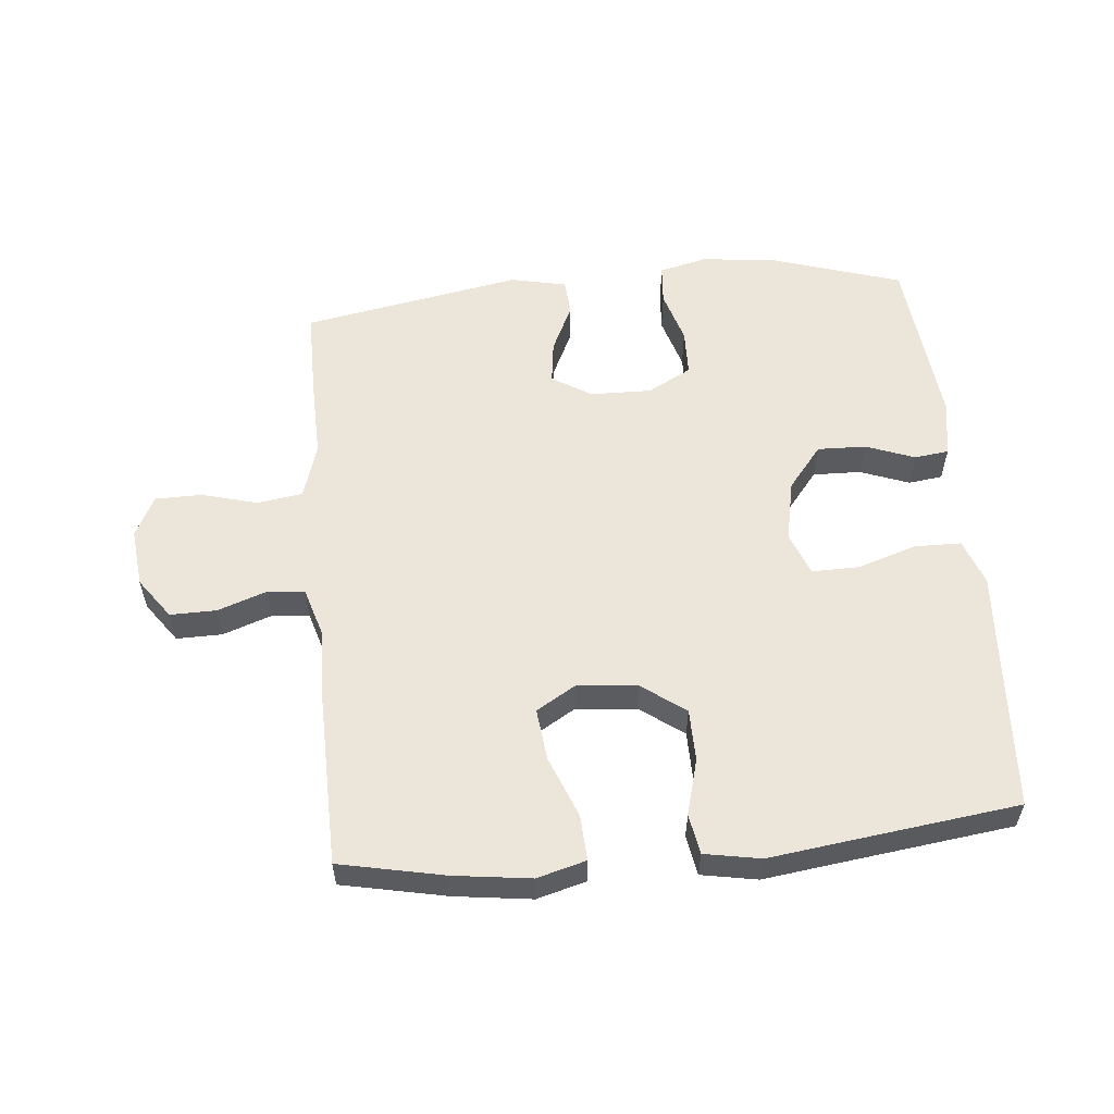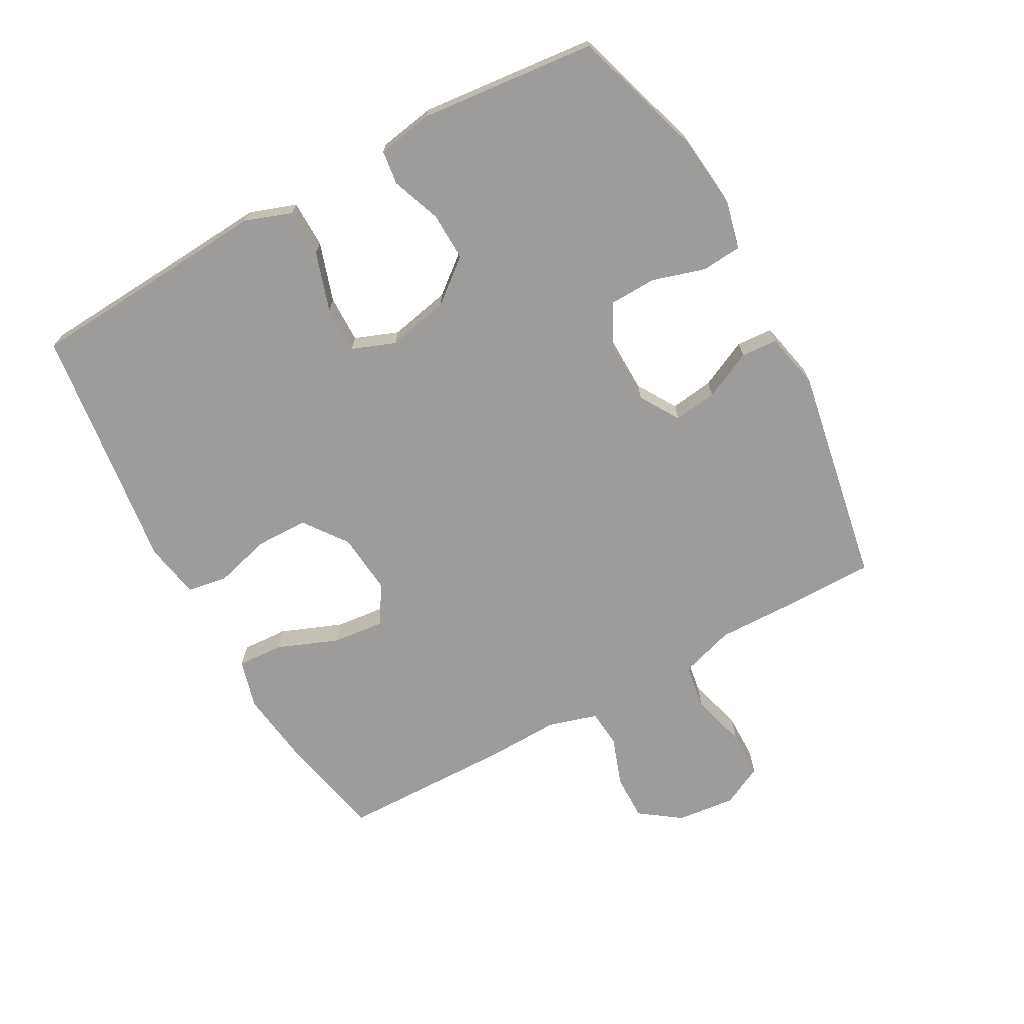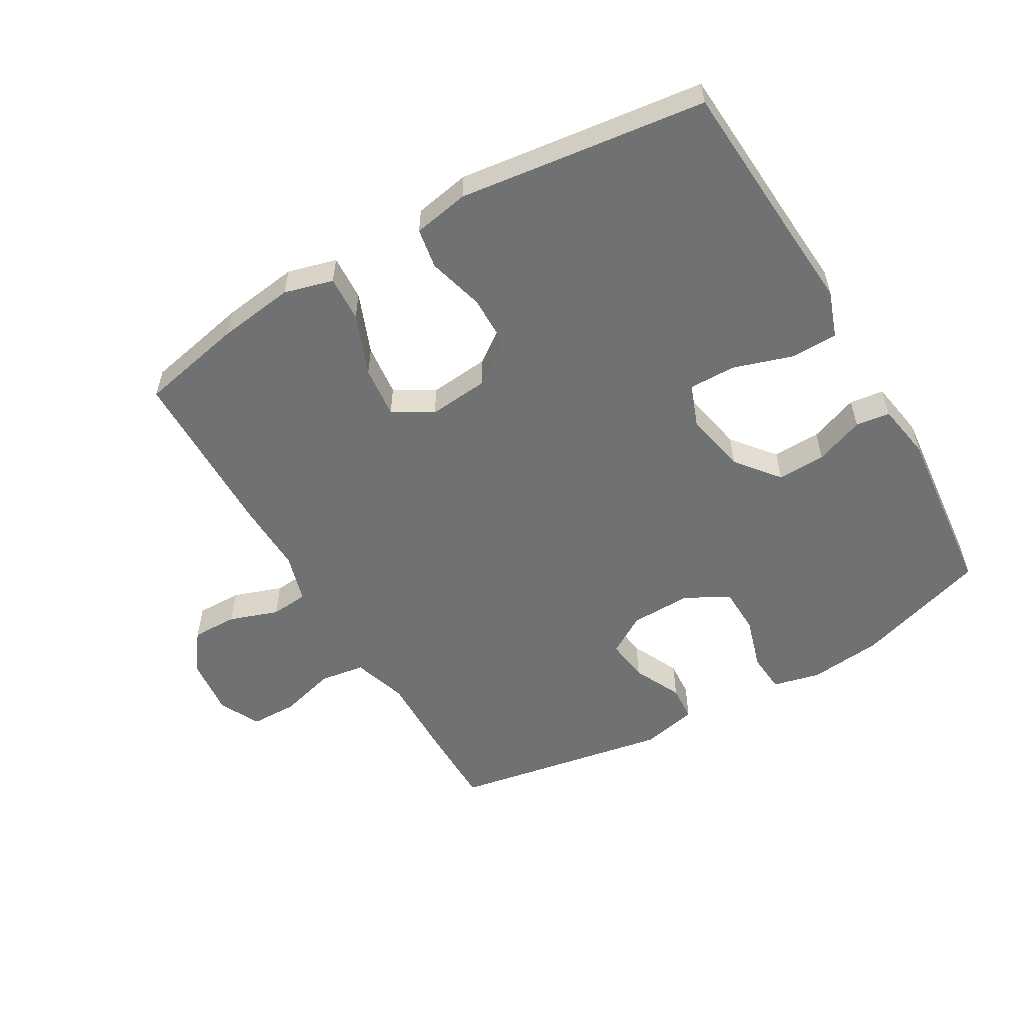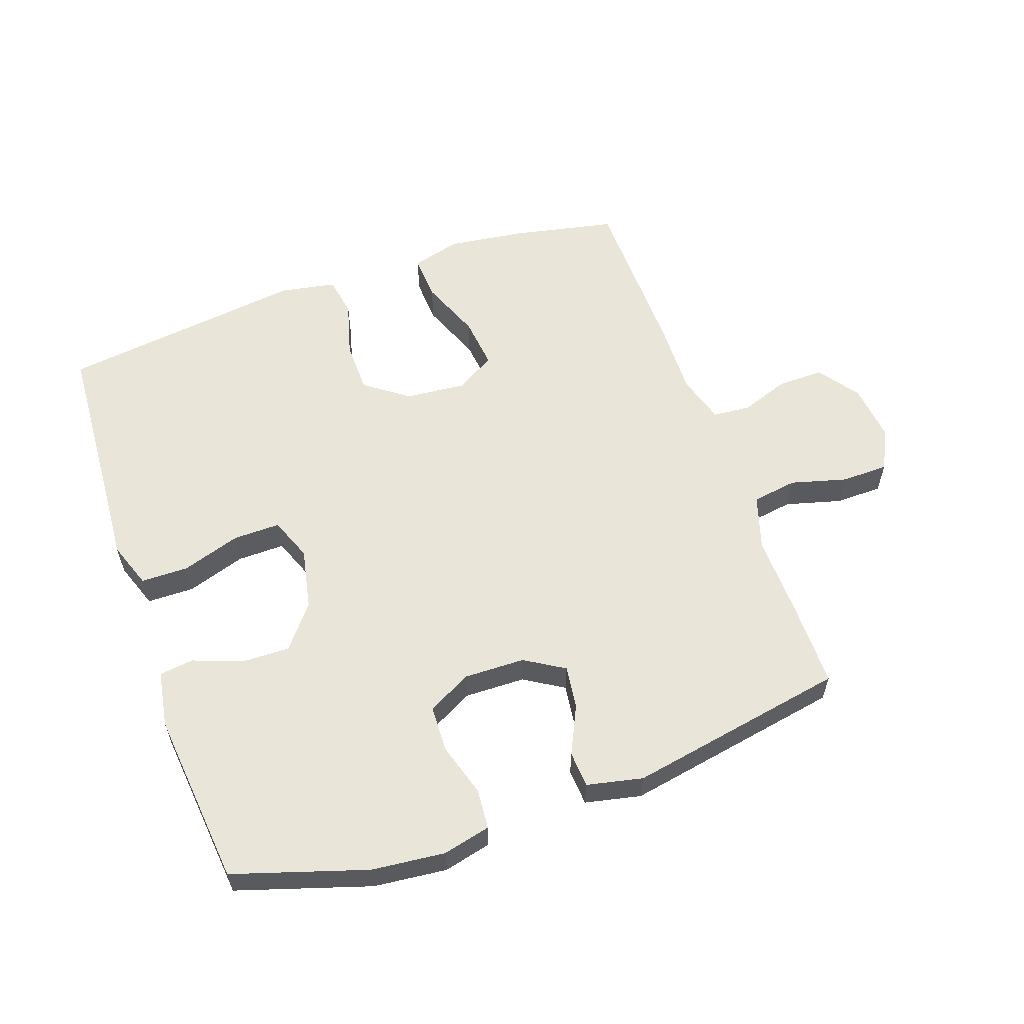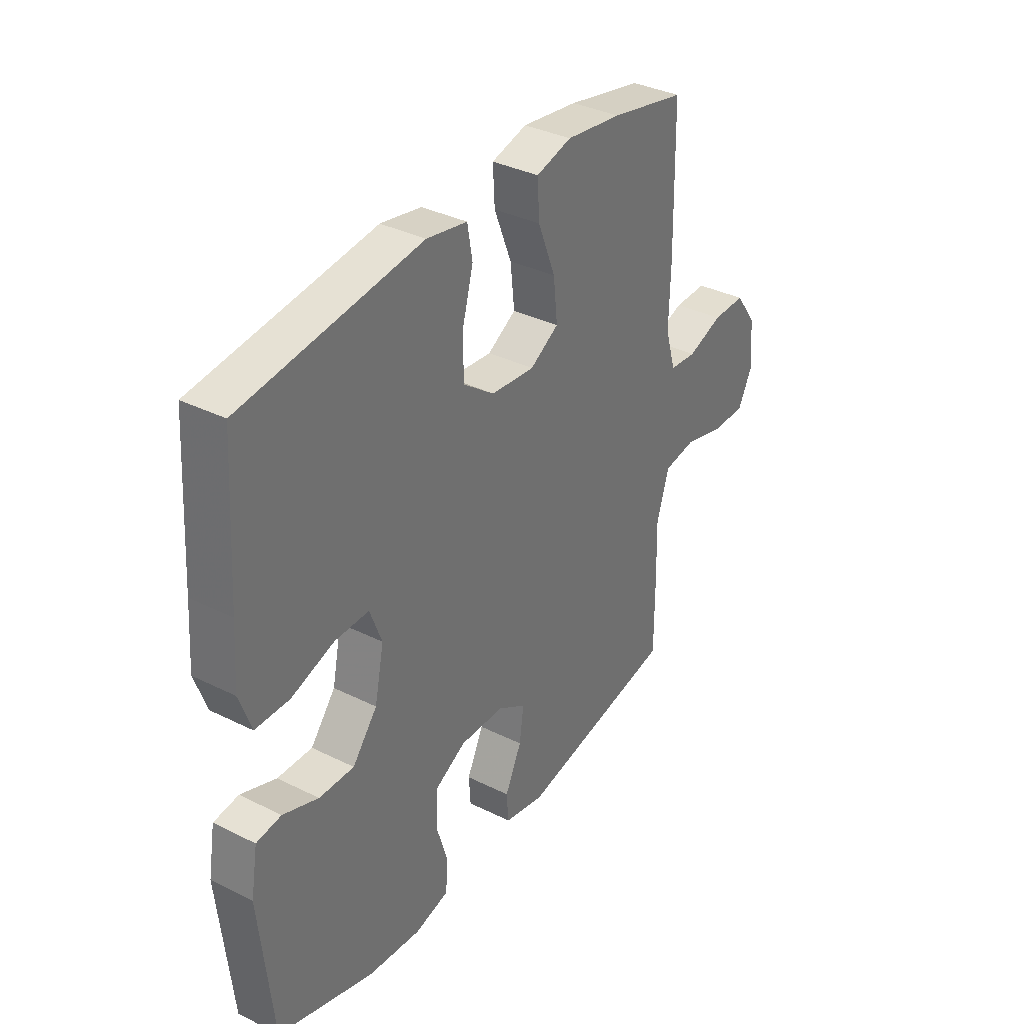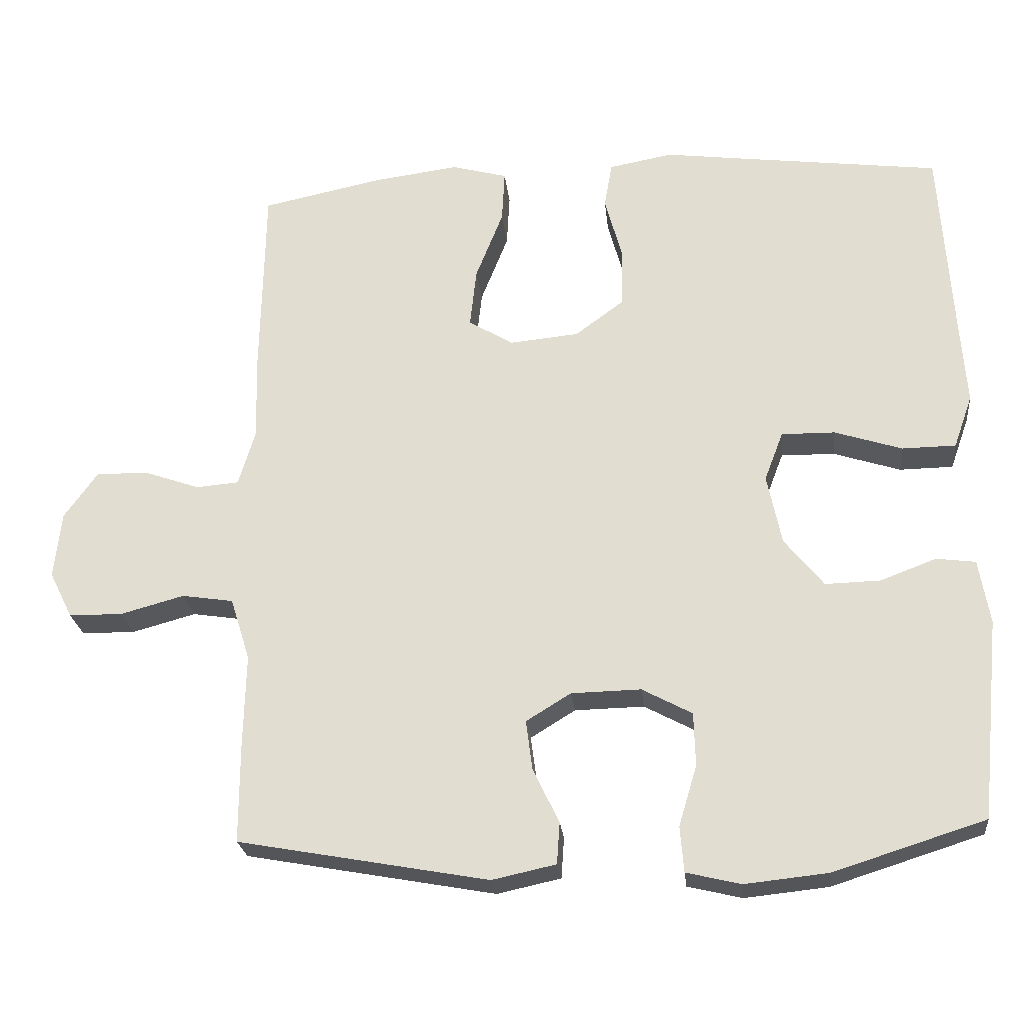
<metadata>
{"format":"obj","ext":"obj","renderer":"f3d","projection":"perspective","resolution":1024,"background":"white","views":[{"elev":56.4,"azim":-5.4,"up":"+Y"},{"elev":-70.2,"azim":118.9,"up":"+Y"},{"elev":-55.2,"azim":30.3,"up":"+Y"},{"elev":58.5,"azim":160.6,"up":"+Y"},{"elev":35.3,"azim":123.4,"up":"+Z"},{"elev":-24.3,"azim":6.0,"up":"+Z"}]}
</metadata>
<code>
v -0.5 0.07 -0.5
v -0.5 0.07 -0.363
v -0.497 0.07 -0.235
v -0.524 0.07 -0.149
v -0.595 0.07 -0.138
v -0.683 0.07 -0.162
v -0.757 0.07 -0.161
v -0.789 0.07 -0.097
v -0.779 0.07 -0.005
v -0.733 0.07 0.059
v -0.661 0.07 0.058
v -0.584 0.07 0.031
v -0.525 0.07 0.036
v -0.502 0.07 0.113
v -0.505 0.07 0.23
v -0.5 0.07 0.5
v -0.336 0.07 0.534
v -0.215 0.07 0.55
v -0.138 0.07 0.529
v -0.142 0.07 0.457
v -0.18 0.07 0.361
v -0.189 0.07 0.279
v -0.127 0.07 0.242
v -0.032 0.07 0.251
v 0.036 0.07 0.301
v 0.037 0.07 0.383
v 0.013 0.07 0.471
v 0.024 0.07 0.534
v 0.112 0.07 0.55
v 0.242 0.07 0.533
v 0.5 0.07 0.5
v 0.517 0.07 0.23
v 0.525 0.07 0.116
v 0.499 0.07 0.043
v 0.425 0.07 0.042
v 0.332 0.07 0.072
v 0.258 0.07 0.073
v 0.232 0.07 0.005
v 0.252 0.07 -0.092
v 0.306 0.07 -0.159
v 0.382 0.07 -0.157
v 0.459 0.07 -0.128
v 0.513 0.07 -0.135
v 0.528 0.07 -0.224
v 0.5 0.07 -0.5
v 0.291 0.07 -0.566
v 0.176 0.07 -0.578
v 0.101 0.07 -0.56
v 0.096 0.07 -0.497
v 0.121 0.07 -0.414
v 0.119 0.07 -0.34
v 0.05 0.07 -0.303
v -0.046 0.07 -0.305
v -0.108 0.07 -0.343
v -0.099 0.07 -0.411
v -0.063 0.07 -0.487
v -0.067 0.07 -0.544
v -0.155 0.07 -0.563
v -0.5 0 -0.5
v -0.5 0 -0.363
v -0.497 0 -0.235
v -0.524 0 -0.149
v -0.595 0 -0.138
v -0.683 0 -0.162
v -0.757 0 -0.161
v -0.789 0 -0.097
v -0.779 0 -0.005
v -0.733 0 0.059
v -0.661 0 0.058
v -0.584 0 0.031
v -0.525 0 0.036
v -0.502 0 0.113
v -0.505 0 0.23
v -0.5 0 0.5
v -0.336 0 0.534
v -0.215 0 0.55
v -0.138 0 0.529
v -0.142 0 0.457
v -0.18 0 0.361
v -0.189 0 0.279
v -0.127 0 0.242
v -0.032 0 0.251
v 0.036 0 0.301
v 0.037 0 0.383
v 0.013 0 0.471
v 0.024 0 0.534
v 0.112 0 0.55
v 0.242 0 0.533
v 0.5 0 0.5
v 0.517 0 0.23
v 0.525 0 0.116
v 0.499 0 0.043
v 0.425 0 0.042
v 0.332 0 0.072
v 0.258 0 0.073
v 0.232 0 0.005
v 0.252 0 -0.092
v 0.306 0 -0.159
v 0.382 0 -0.157
v 0.459 0 -0.128
v 0.513 0 -0.135
v 0.528 0 -0.224
v 0.5 0 -0.5
v 0.291 0 -0.566
v 0.176 0 -0.578
v 0.101 0 -0.56
v 0.096 0 -0.497
v 0.121 0 -0.414
v 0.119 0 -0.34
v 0.05 0 -0.303
v -0.046 0 -0.305
v -0.108 0 -0.343
v -0.099 0 -0.411
v -0.063 0 -0.487
v -0.067 0 -0.544
v -0.155 0 -0.563
f 55 56 57 58
f 54 55 58 1
f 53 54 1 2
f 47 48 49 50
f 47 50 51
f 46 47 51
f 45 46 51
f 44 45 51 52
f 41 42 43 44
f 40 41 44 52
f 33 34 35 36
f 32 33 36 37
f 30 31 32 37
f 29 30 37 38
f 26 27 28 29
f 25 26 29 38
f 18 19 20 21
f 18 21 22
f 17 18 22
f 14 15 16 17
f 13 14 17 22
f 9 10 11 12
f 9 12 13
f 8 9 13
f 5 6 7 8
f 4 5 8 13
f 3 4 13 22
f 53 2 3 22
f 39 40 52 53
f 24 25 38 39
f 23 24 39 53
f 22 23 53
f 116 115 114 113
f 59 116 113 112
f 60 59 112 111
f 108 107 106 105
f 109 108 105
f 109 105 104
f 109 104 103
f 110 109 103 102
f 102 101 100 99
f 110 102 99 98
f 94 93 92 91
f 95 94 91 90
f 95 90 89 88
f 96 95 88 87
f 87 86 85 84
f 96 87 84 83
f 79 78 77 76
f 80 79 76
f 80 76 75
f 75 74 73 72
f 80 75 72 71
f 70 69 68 67
f 71 70 67
f 71 67 66
f 66 65 64 63
f 71 66 63 62
f 80 71 62 61
f 80 61 60 111
f 111 110 98 97
f 97 96 83 82
f 111 97 82 81
f 111 81 80
f 1 59 60 2
f 2 60 61 3
f 3 61 62 4
f 4 62 63 5
f 5 63 64 6
f 6 64 65 7
f 7 65 66 8
f 8 66 67 9
f 9 67 68 10
f 10 68 69 11
f 11 69 70 12
f 12 70 71 13
f 13 71 72 14
f 14 72 73 15
f 15 73 74 16
f 16 74 75 17
f 17 75 76 18
f 18 76 77 19
f 19 77 78 20
f 20 78 79 21
f 21 79 80 22
f 22 80 81 23
f 23 81 82 24
f 24 82 83 25
f 25 83 84 26
f 26 84 85 27
f 27 85 86 28
f 28 86 87 29
f 29 87 88 30
f 30 88 89 31
f 31 89 90 32
f 32 90 91 33
f 33 91 92 34
f 34 92 93 35
f 35 93 94 36
f 36 94 95 37
f 37 95 96 38
f 38 96 97 39
f 39 97 98 40
f 40 98 99 41
f 41 99 100 42
f 42 100 101 43
f 43 101 102 44
f 44 102 103 45
f 45 103 104 46
f 46 104 105 47
f 47 105 106 48
f 48 106 107 49
f 49 107 108 50
f 50 108 109 51
f 51 109 110 52
f 52 110 111 53
f 53 111 112 54
f 54 112 113 55
f 55 113 114 56
f 56 114 115 57
f 57 115 116 58
f 58 116 59 1

</code>
